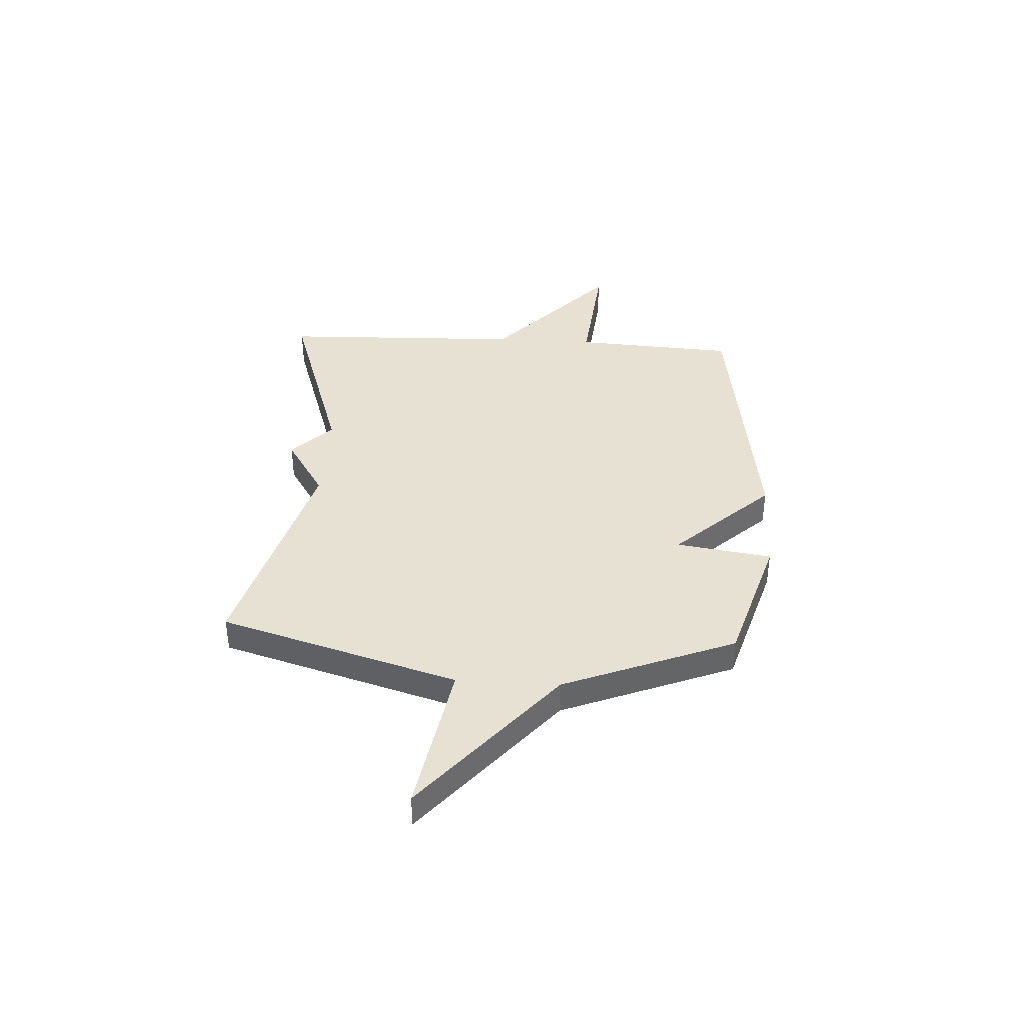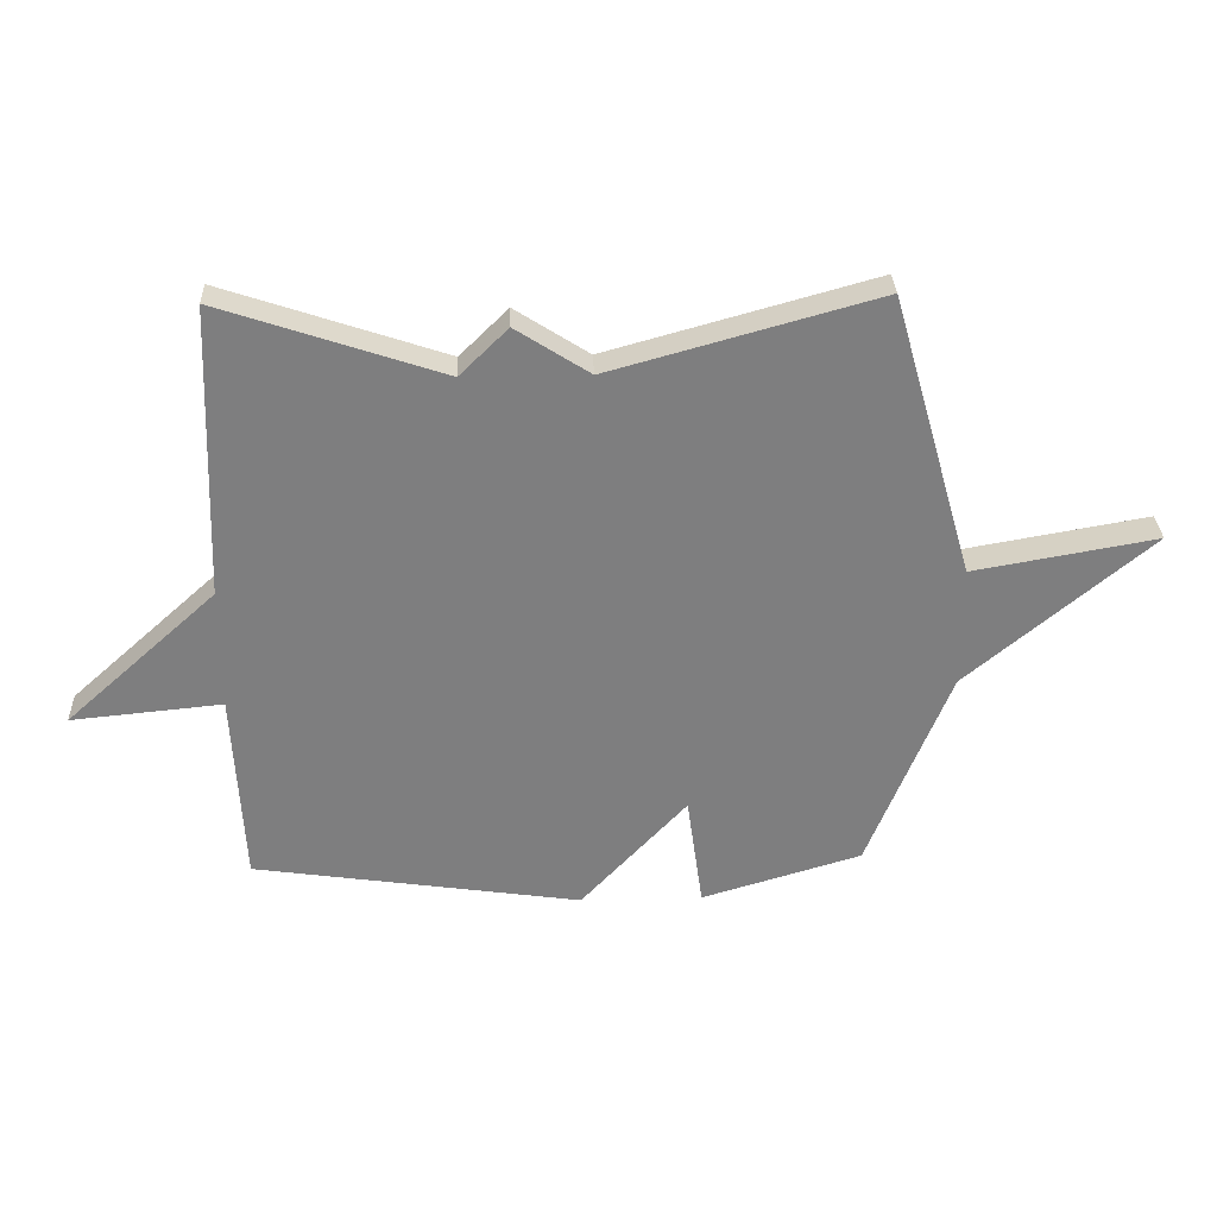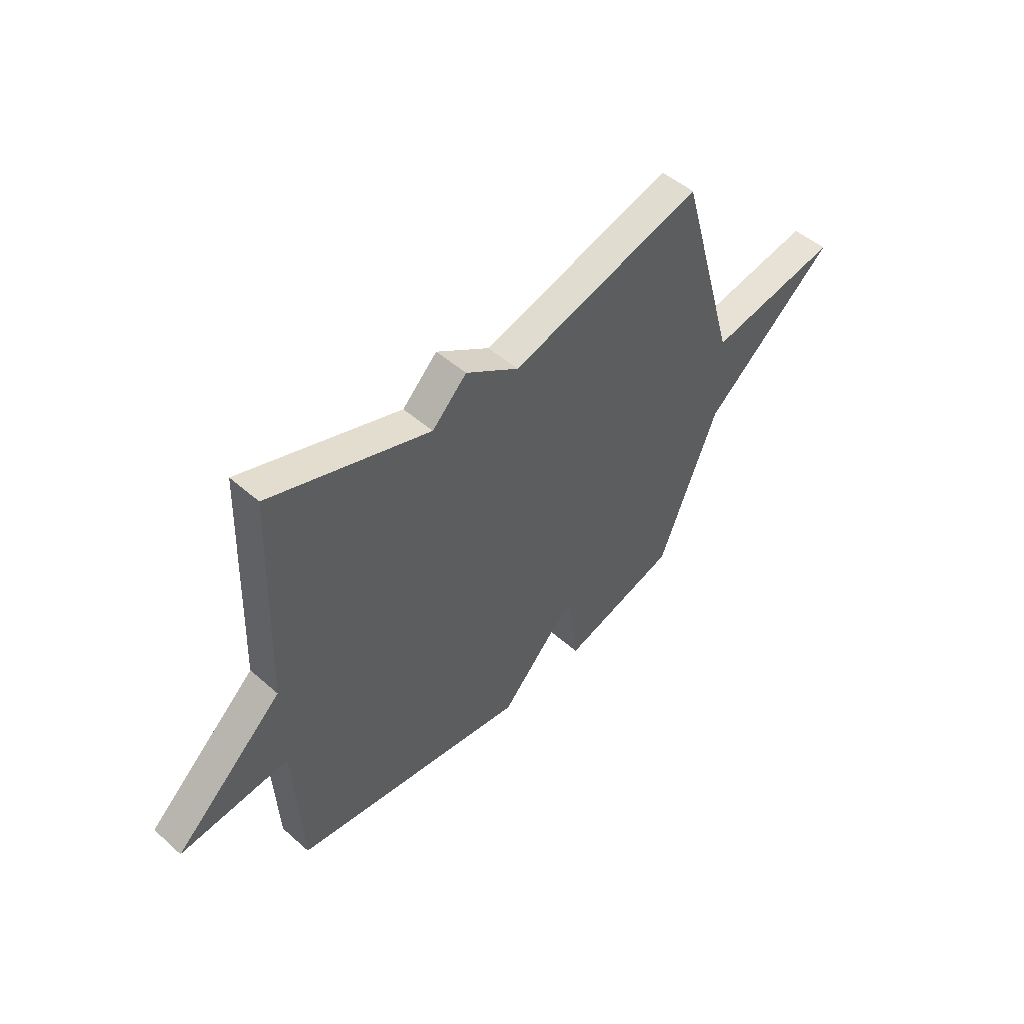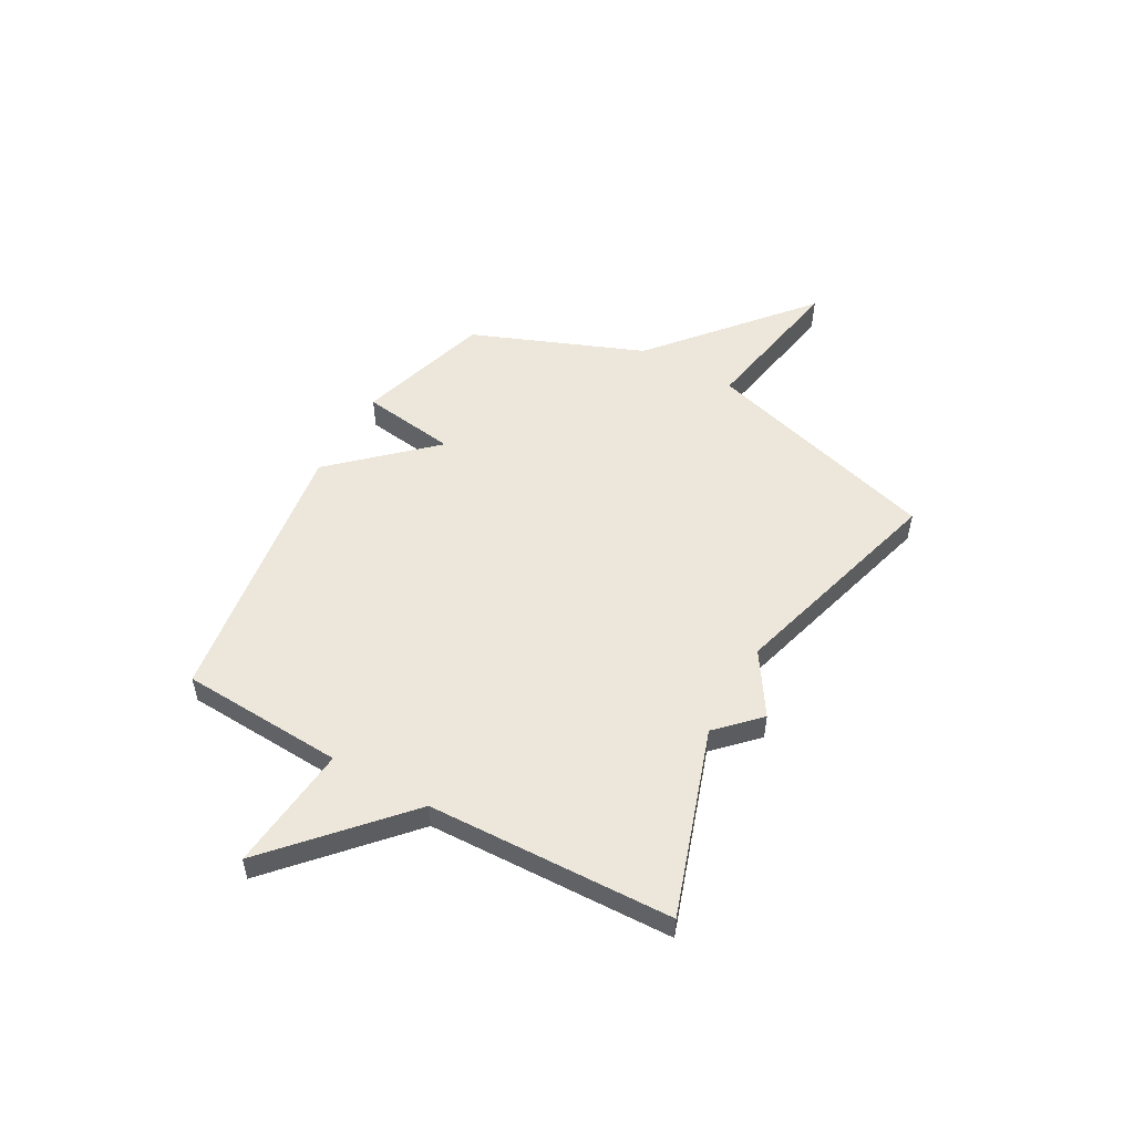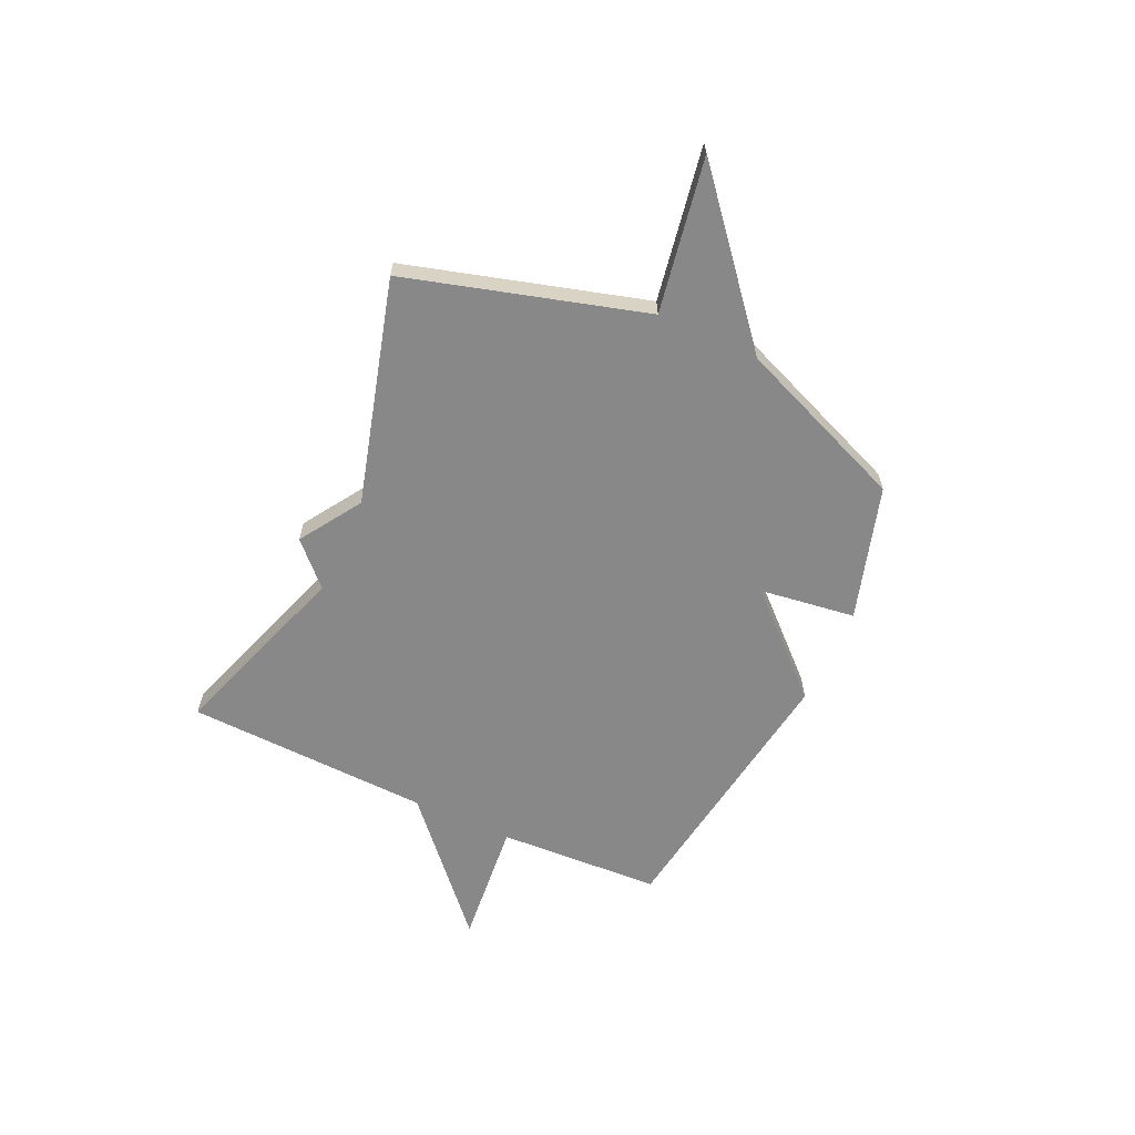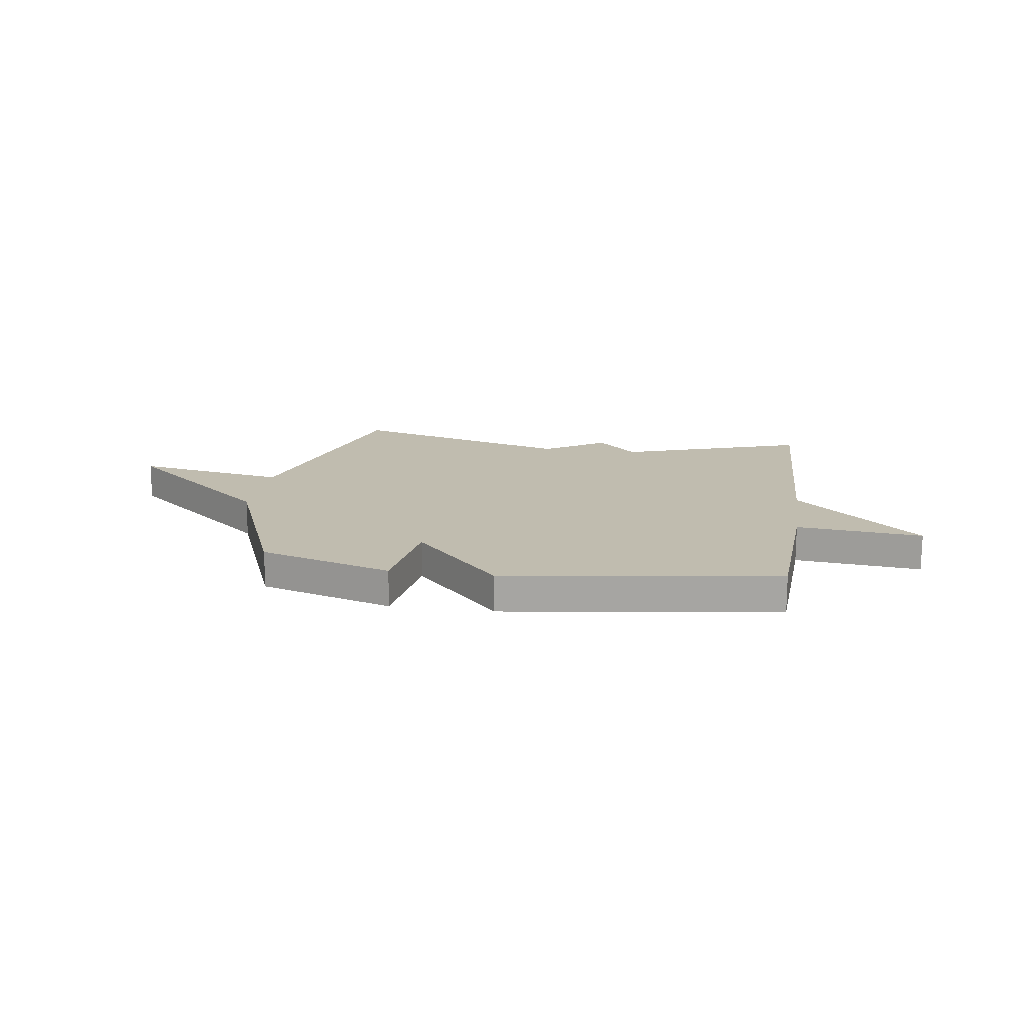
<metadata>
{"format":"obj","ext":"obj","renderer":"f3d","projection":"perspective","resolution":1024,"background":"white","views":[{"elev":39.6,"azim":93.5,"up":"+Y"},{"elev":30.7,"azim":-2.1,"up":"+Z"},{"elev":49.3,"azim":-45.7,"up":"+Z"},{"elev":52.6,"azim":-60.7,"up":"+Y"},{"elev":-62.7,"azim":65.2,"up":"+Y"},{"elev":16.3,"azim":-171.5,"up":"+Y"}]}
</metadata>
<code>
v 0.5 0.07 0.5
v 0.634 0.07 0.035
v 0.934 0.07 0.088
v 0.634 0.07 -0.165
v 0.5 0.07 -0.5
v 0.238 0.07 -0.579
v 0.212 0.07 -0.392
v 0.038 0.07 -0.579
v -0.5 0.07 -0.5
v -0.517 0.07 -0.18
v -0.764 0.07 -0.204
v -0.517 0.07 0.02
v -0.5 0.07 0.5
v -0.137 0.07 0.378
v -0.058 0.07 0.456
v 0.063 0.07 0.378
v 0.5 0 0.5
v 0.634 0 0.035
v 0.934 0 0.088
v 0.634 0 -0.165
v 0.5 0 -0.5
v 0.238 0 -0.579
v 0.212 0 -0.392
v 0.038 0 -0.579
v -0.5 0 -0.5
v -0.517 0 -0.18
v -0.764 0 -0.204
v -0.517 0 0.02
v -0.5 0 0.5
v -0.137 0 0.378
v -0.058 0 0.456
v 0.063 0 0.378
f 14 15 16
f 12 13 14
f 12 14 16
f 16 1 2
f 12 16 2
f 11 12 2
f 10 11 2
f 7 8 9 10
f 4 5 6 7
f 4 7 10
f 3 4 10
f 2 3 10
f 32 31 30
f 30 29 28
f 32 30 28
f 18 17 32
f 18 32 28
f 18 28 27
f 18 27 26
f 26 25 24 23
f 23 22 21 20
f 26 23 20
f 26 20 19
f 26 19 18
f 1 17 18 2
f 2 18 19 3
f 3 19 20 4
f 4 20 21 5
f 5 21 22 6
f 6 22 23 7
f 7 23 24 8
f 8 24 25 9
f 9 25 26 10
f 10 26 27 11
f 11 27 28 12
f 12 28 29 13
f 13 29 30 14
f 14 30 31 15
f 15 31 32 16
f 16 32 17 1

</code>
